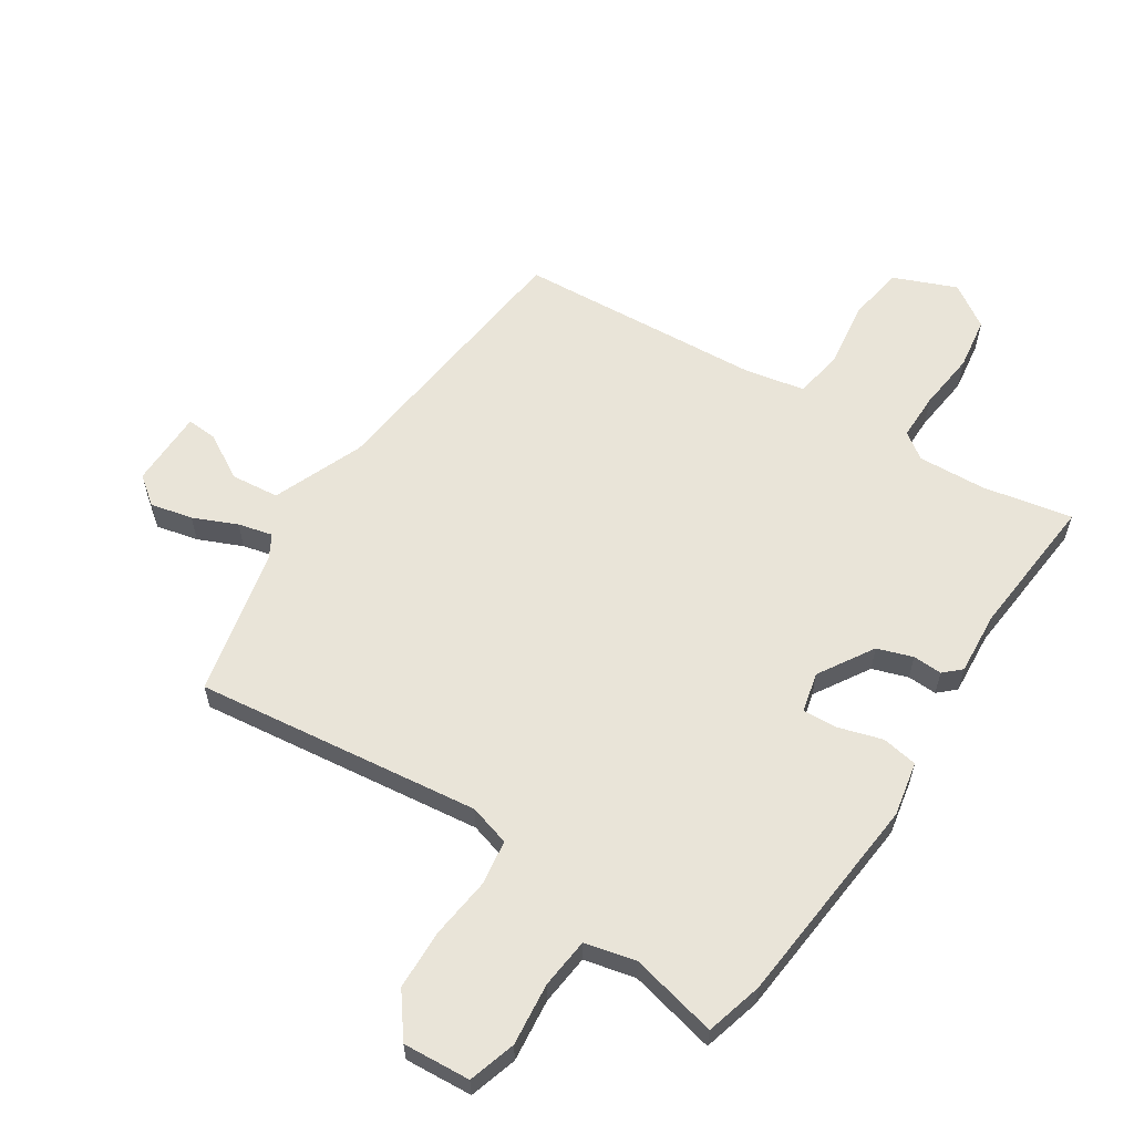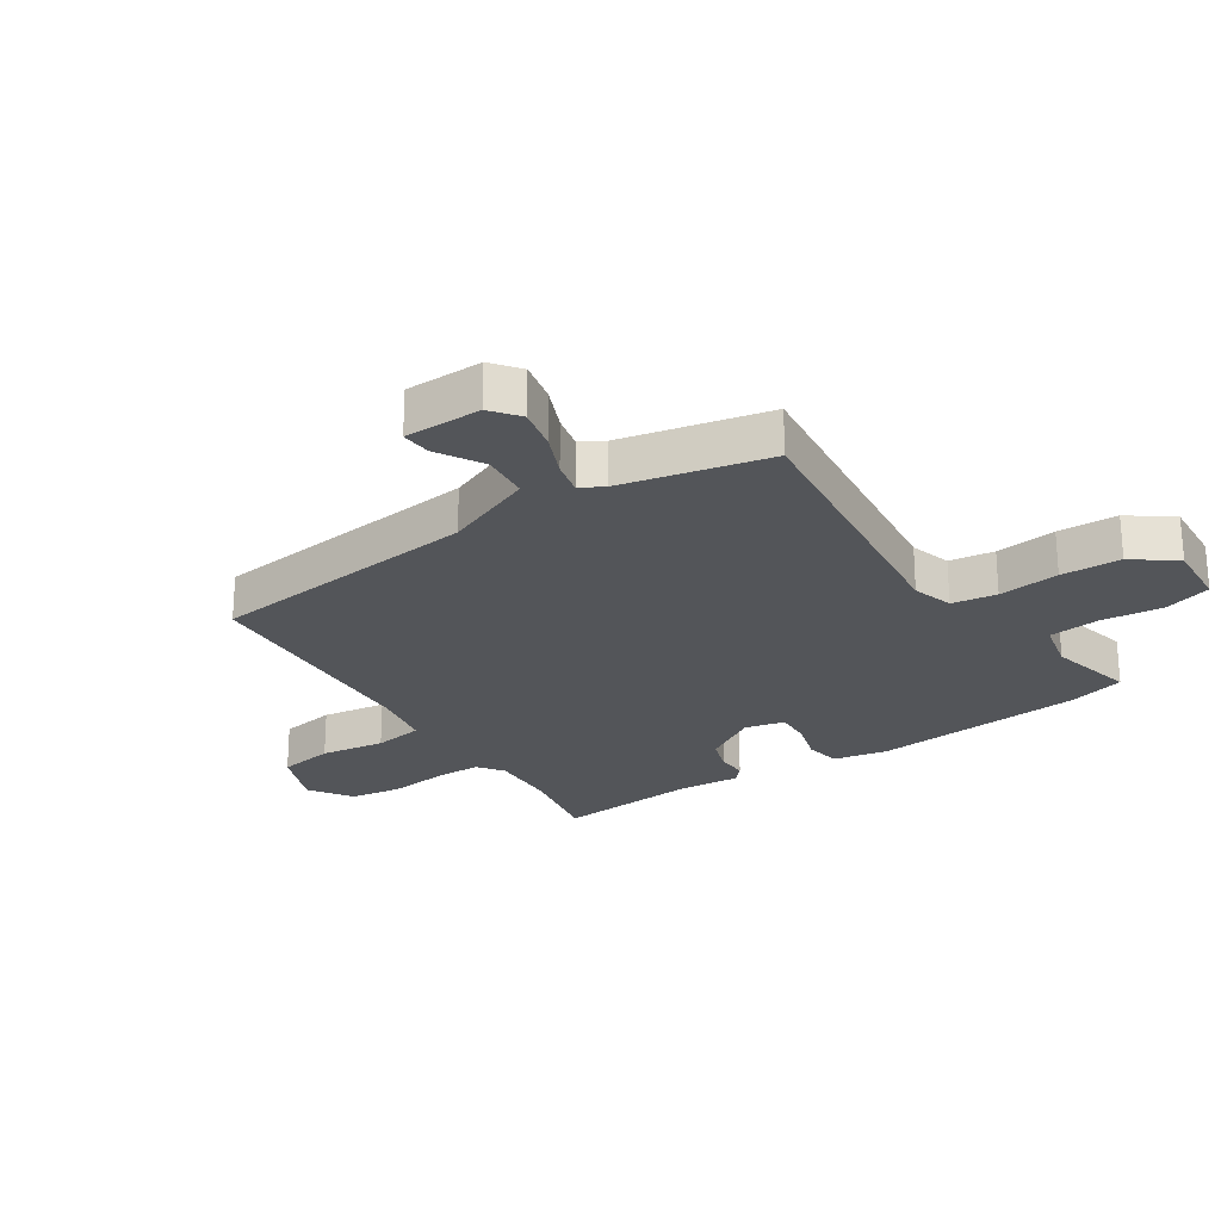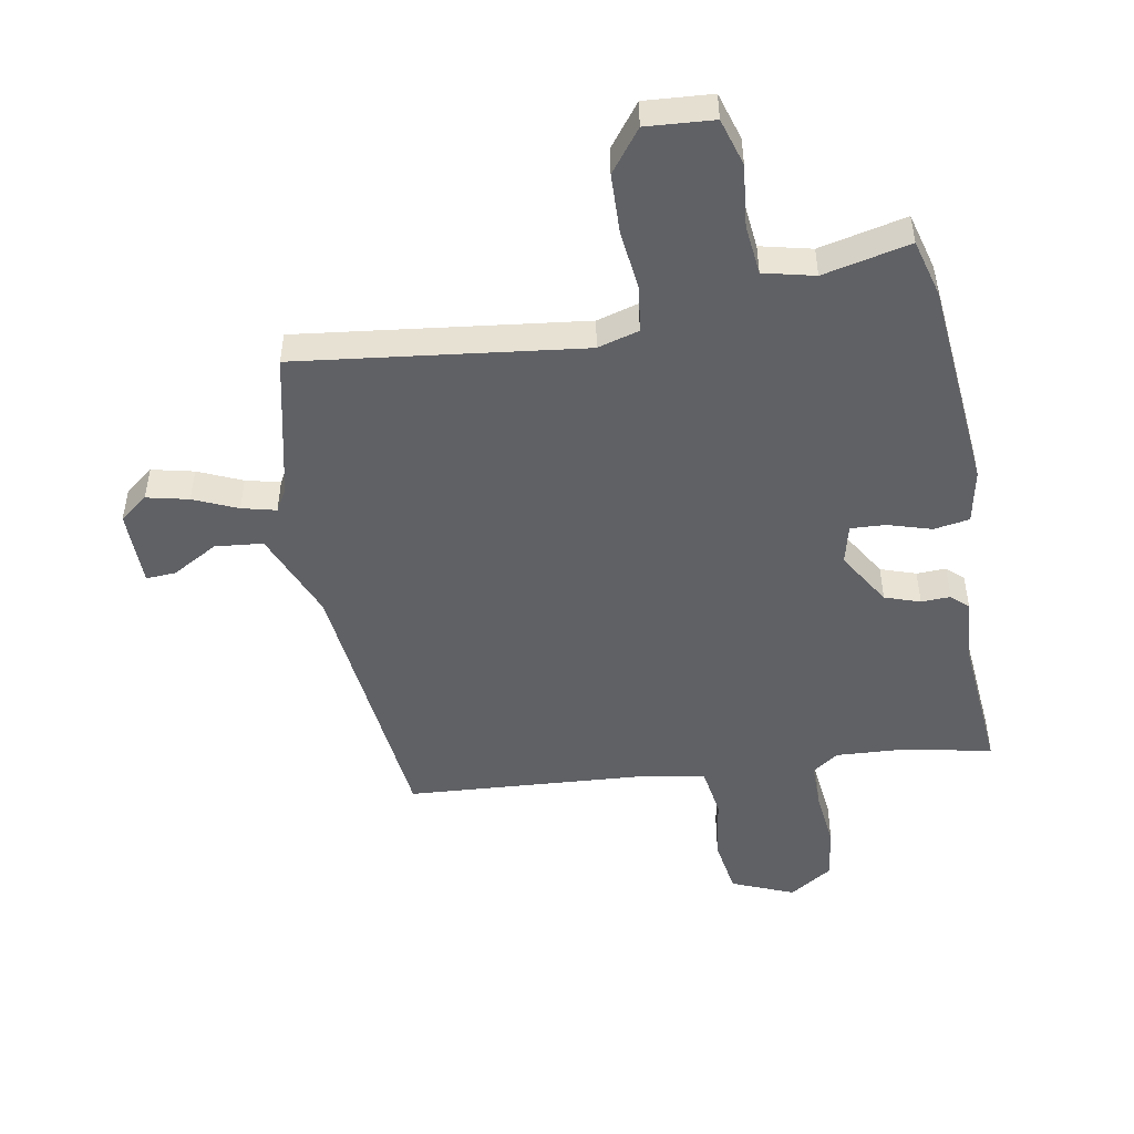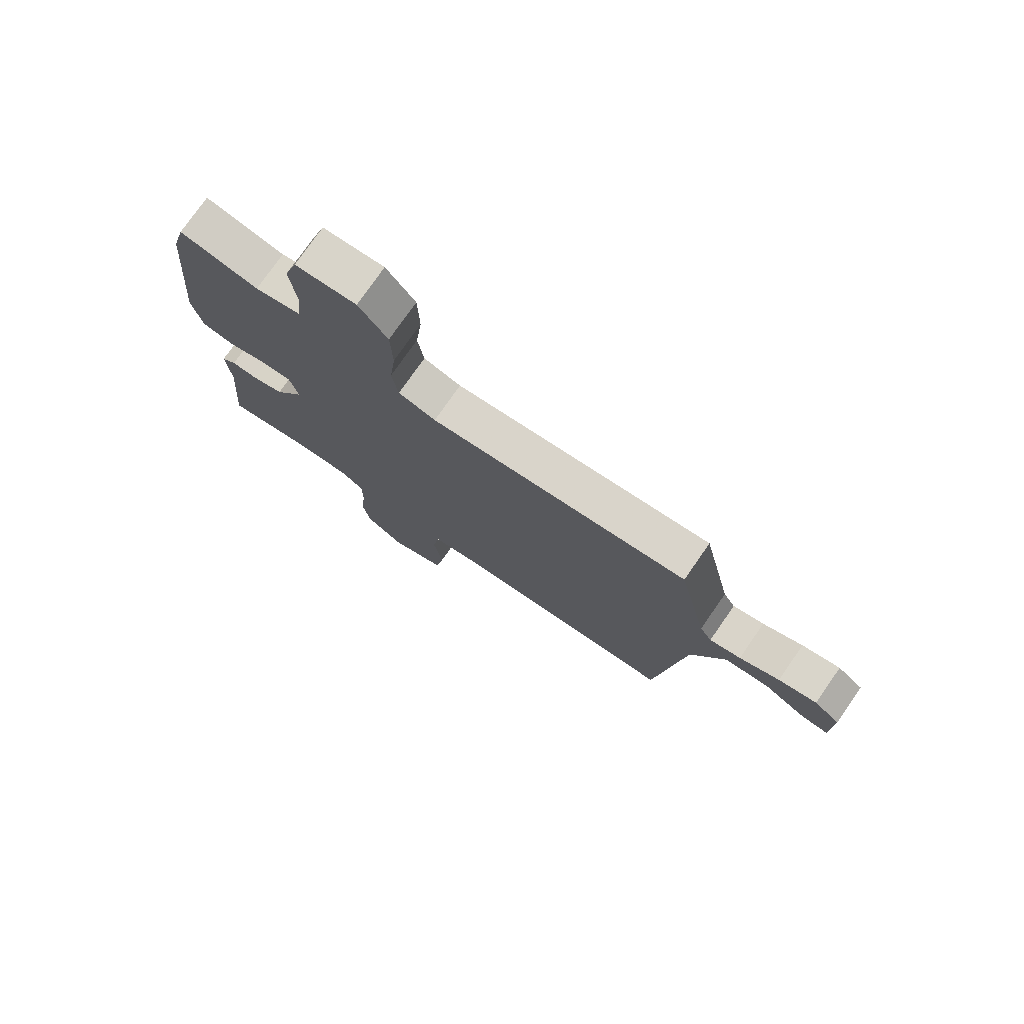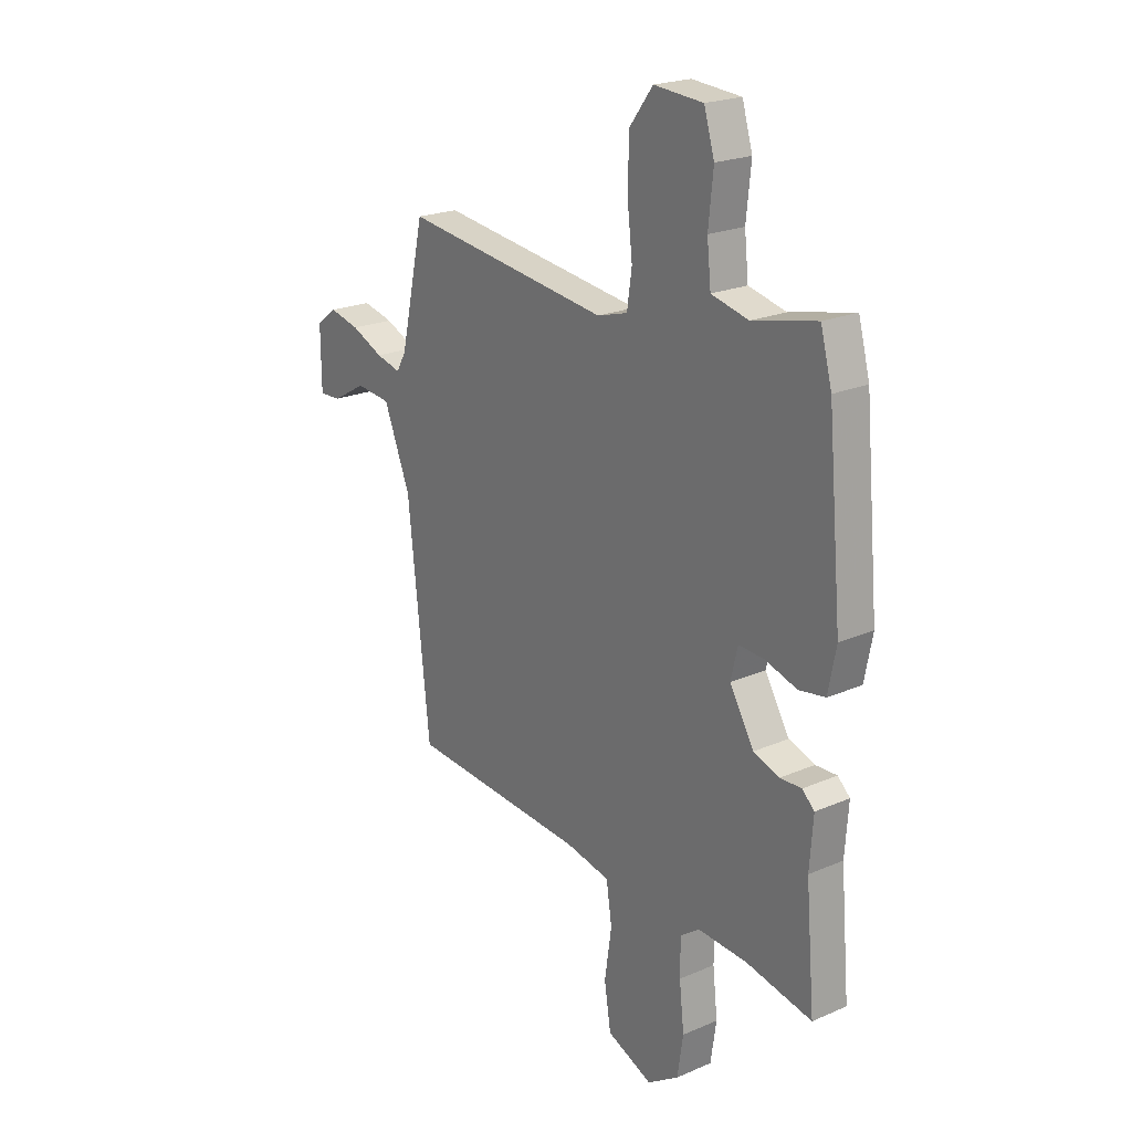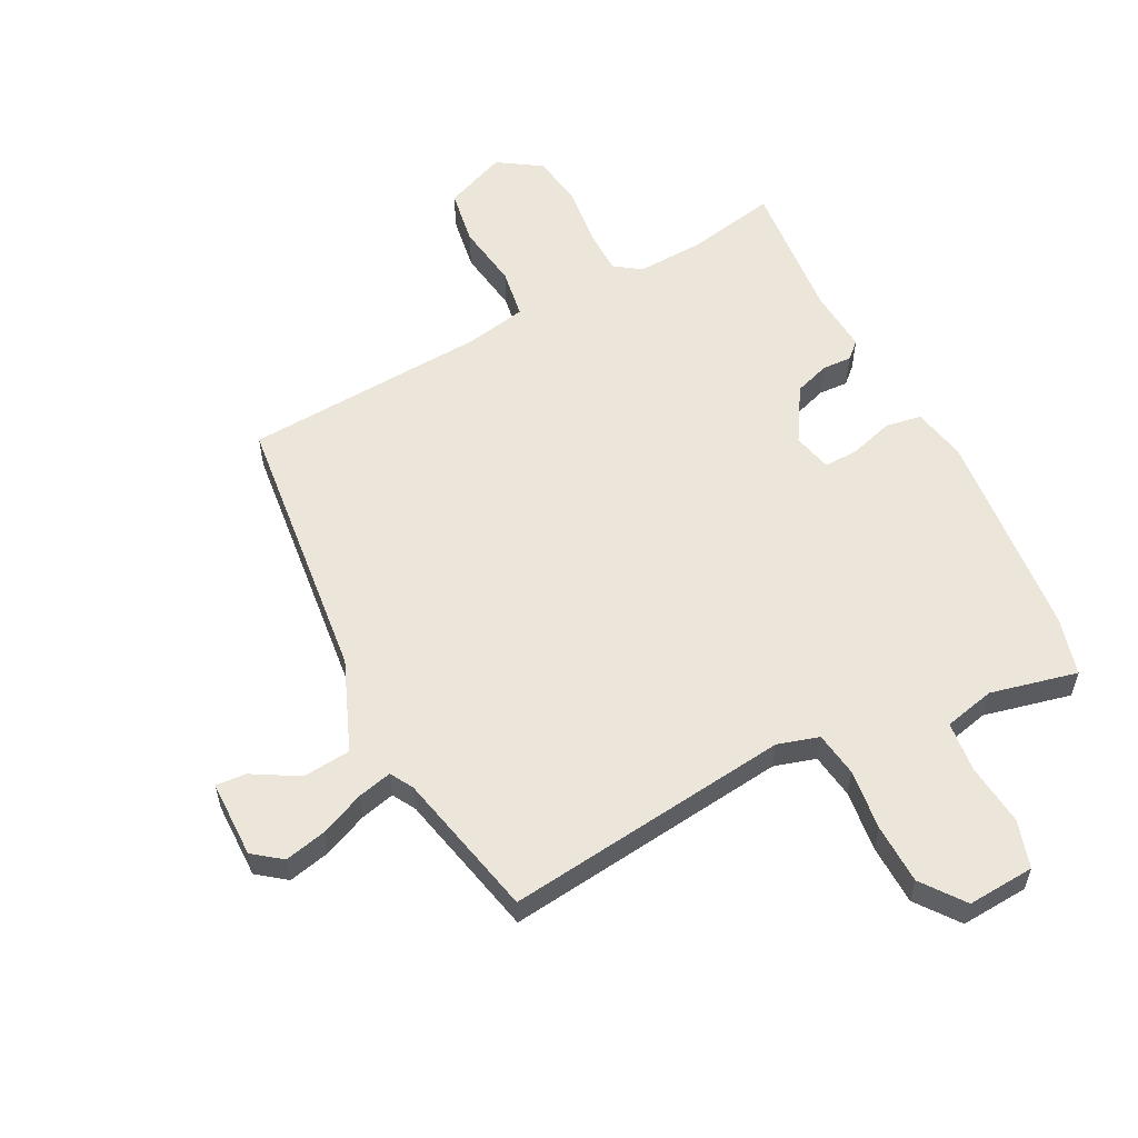
<metadata>
{"format":"obj","ext":"obj","renderer":"f3d","projection":"perspective","resolution":1024,"background":"white","views":[{"elev":60.0,"azim":33.1,"up":"+Y"},{"elev":-24.3,"azim":-56.1,"up":"+Y"},{"elev":-48.7,"azim":10.1,"up":"+Y"},{"elev":76.7,"azim":-145.1,"up":"+Z"},{"elev":21.8,"azim":52.8,"up":"+Z"},{"elev":56.8,"azim":-27.1,"up":"+Y"}]}
</metadata>
<code>
v -0.482 0.07 0.523
v -0.007 0.07 0.465
v 0.062 0.07 0.485
v 0.073 0.07 0.56
v 0.061 0.07 0.662
v 0.064 0.07 0.762
v 0.117 0.07 0.832
v 0.229 0.07 0.824
v 0.253 0.07 0.745
v 0.242 0.07 0.641
v 0.251 0.07 0.557
v 0.336 0.07 0.537
v 0.481 0.07 0.57
v 0.507 0.07 0.474
v 0.54 0.07 0.119
v 0.522 0.07 0.028
v 0.462 0.07 0.018
v 0.389 0.07 0.04
v 0.331 0.07 0.043
v 0.315 0.07 -0.023
v 0.371 0.07 -0.115
v 0.43 0.07 -0.135
v 0.479 0.07 -0.133
v 0.507 0.07 -0.159
v 0.499 0.07 -0.265
v 0.52 0.07 -0.504
v 0.371 0.07 -0.474
v 0.257 0.07 -0.468
v 0.213 0.07 -0.499
v 0.213 0.07 -0.578
v 0.224 0.07 -0.676
v 0.211 0.07 -0.763
v 0.139 0.07 -0.81
v 0.035 0.07 -0.767
v 0.02 0.07 -0.673
v 0.036 0.07 -0.565
v 0.023 0.07 -0.481
v -0.078 0.07 -0.461
v -0.487 0.07 -0.434
v -0.537 0.07 0.025
v -0.598 0.07 0.176
v -0.678 0.07 0.184
v -0.755 0.07 0.14
v -0.805 0.07 0.137
v -0.806 0.07 0.266
v -0.759 0.07 0.302
v -0.689 0.07 0.286
v -0.616 0.07 0.254
v -0.559 0.07 0.24
v -0.537 0.07 0.278
v -0.482 0 0.523
v -0.007 0 0.465
v 0.062 0 0.485
v 0.073 0 0.56
v 0.061 0 0.662
v 0.064 0 0.762
v 0.117 0 0.832
v 0.229 0 0.824
v 0.253 0 0.745
v 0.242 0 0.641
v 0.251 0 0.557
v 0.336 0 0.537
v 0.481 0 0.57
v 0.507 0 0.474
v 0.54 0 0.119
v 0.522 0 0.028
v 0.462 0 0.018
v 0.389 0 0.04
v 0.331 0 0.043
v 0.315 0 -0.023
v 0.371 0 -0.115
v 0.43 0 -0.135
v 0.479 0 -0.133
v 0.507 0 -0.159
v 0.499 0 -0.265
v 0.52 0 -0.504
v 0.371 0 -0.474
v 0.257 0 -0.468
v 0.213 0 -0.499
v 0.213 0 -0.578
v 0.224 0 -0.676
v 0.211 0 -0.763
v 0.139 0 -0.81
v 0.035 0 -0.767
v 0.02 0 -0.673
v 0.036 0 -0.565
v 0.023 0 -0.481
v -0.078 0 -0.461
v -0.487 0 -0.434
v -0.537 0 0.025
v -0.598 0 0.176
v -0.678 0 0.184
v -0.755 0 0.14
v -0.805 0 0.137
v -0.806 0 0.266
v -0.759 0 0.302
v -0.689 0 0.286
v -0.616 0 0.254
v -0.559 0 0.24
v -0.537 0 0.278
f 45 46 47 48
f 45 48 49
f 42 43 44 45
f 41 42 45 49
f 40 41 49
f 38 39 40 49
f 37 38 49 50
f 33 34 35 36
f 33 36 37
f 30 31 32 33
f 29 30 33 37
f 28 29 37 50
f 25 26 27
f 22 23 24 25
f 21 22 25 27
f 20 21 27 28
f 15 16 17 18
f 15 18 19
f 12 13 14 15
f 11 12 15 19
f 7 8 9 10
f 7 10 11
f 4 5 6 7
f 3 4 7 11
f 28 50 1 2
f 20 28 2 3
f 3 11 19 20
f 98 97 96 95
f 99 98 95
f 95 94 93 92
f 99 95 92 91
f 99 91 90
f 99 90 89 88
f 100 99 88 87
f 86 85 84 83
f 87 86 83
f 83 82 81 80
f 87 83 80 79
f 100 87 79 78
f 77 76 75
f 75 74 73 72
f 77 75 72 71
f 78 77 71 70
f 68 67 66 65
f 69 68 65
f 65 64 63 62
f 69 65 62 61
f 60 59 58 57
f 61 60 57
f 57 56 55 54
f 61 57 54 53
f 52 51 100 78
f 53 52 78 70
f 70 69 61 53
f 1 51 52 2
f 2 52 53 3
f 3 53 54 4
f 4 54 55 5
f 5 55 56 6
f 6 56 57 7
f 7 57 58 8
f 8 58 59 9
f 9 59 60 10
f 10 60 61 11
f 11 61 62 12
f 12 62 63 13
f 13 63 64 14
f 14 64 65 15
f 15 65 66 16
f 16 66 67 17
f 17 67 68 18
f 18 68 69 19
f 19 69 70 20
f 20 70 71 21
f 21 71 72 22
f 22 72 73 23
f 23 73 74 24
f 24 74 75 25
f 25 75 76 26
f 26 76 77 27
f 27 77 78 28
f 28 78 79 29
f 29 79 80 30
f 30 80 81 31
f 31 81 82 32
f 32 82 83 33
f 33 83 84 34
f 34 84 85 35
f 35 85 86 36
f 36 86 87 37
f 37 87 88 38
f 38 88 89 39
f 39 89 90 40
f 40 90 91 41
f 41 91 92 42
f 42 92 93 43
f 43 93 94 44
f 44 94 95 45
f 45 95 96 46
f 46 96 97 47
f 47 97 98 48
f 48 98 99 49
f 49 99 100 50
f 50 100 51 1

</code>
